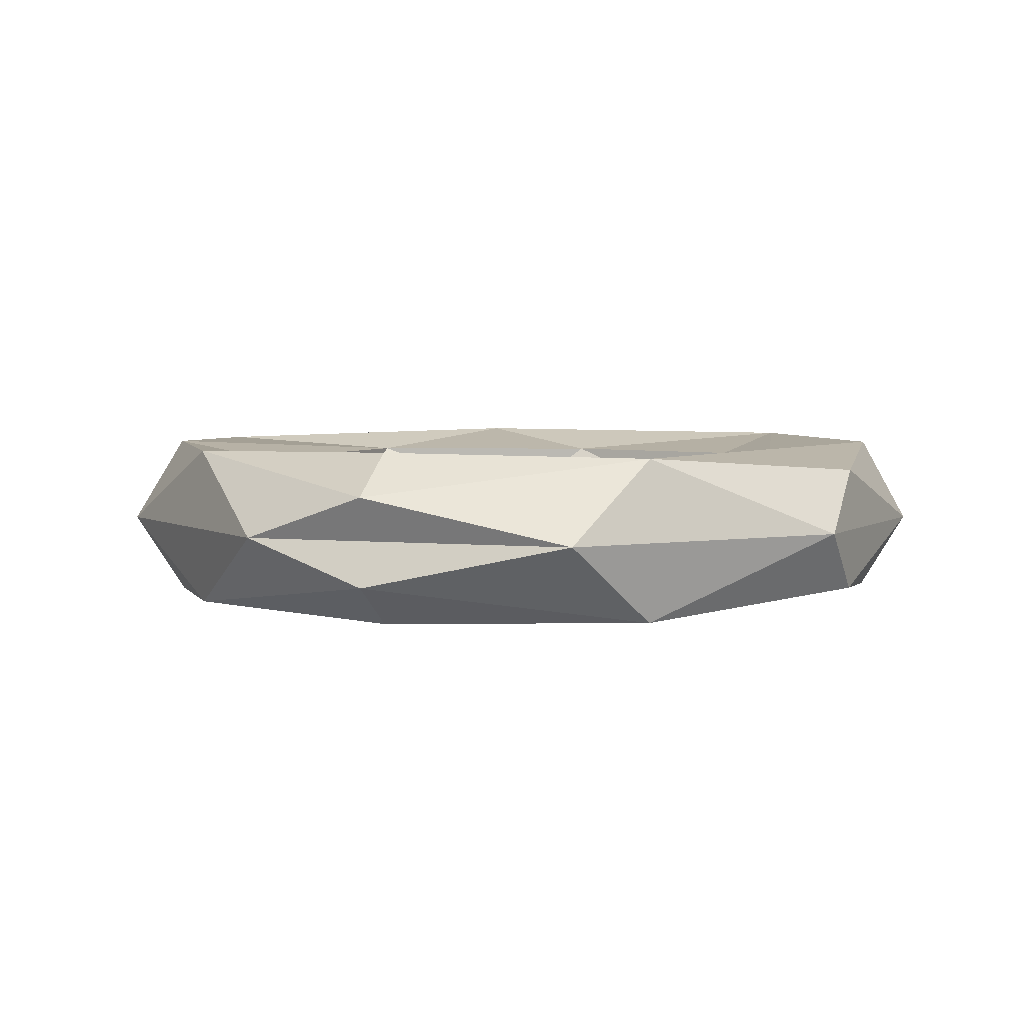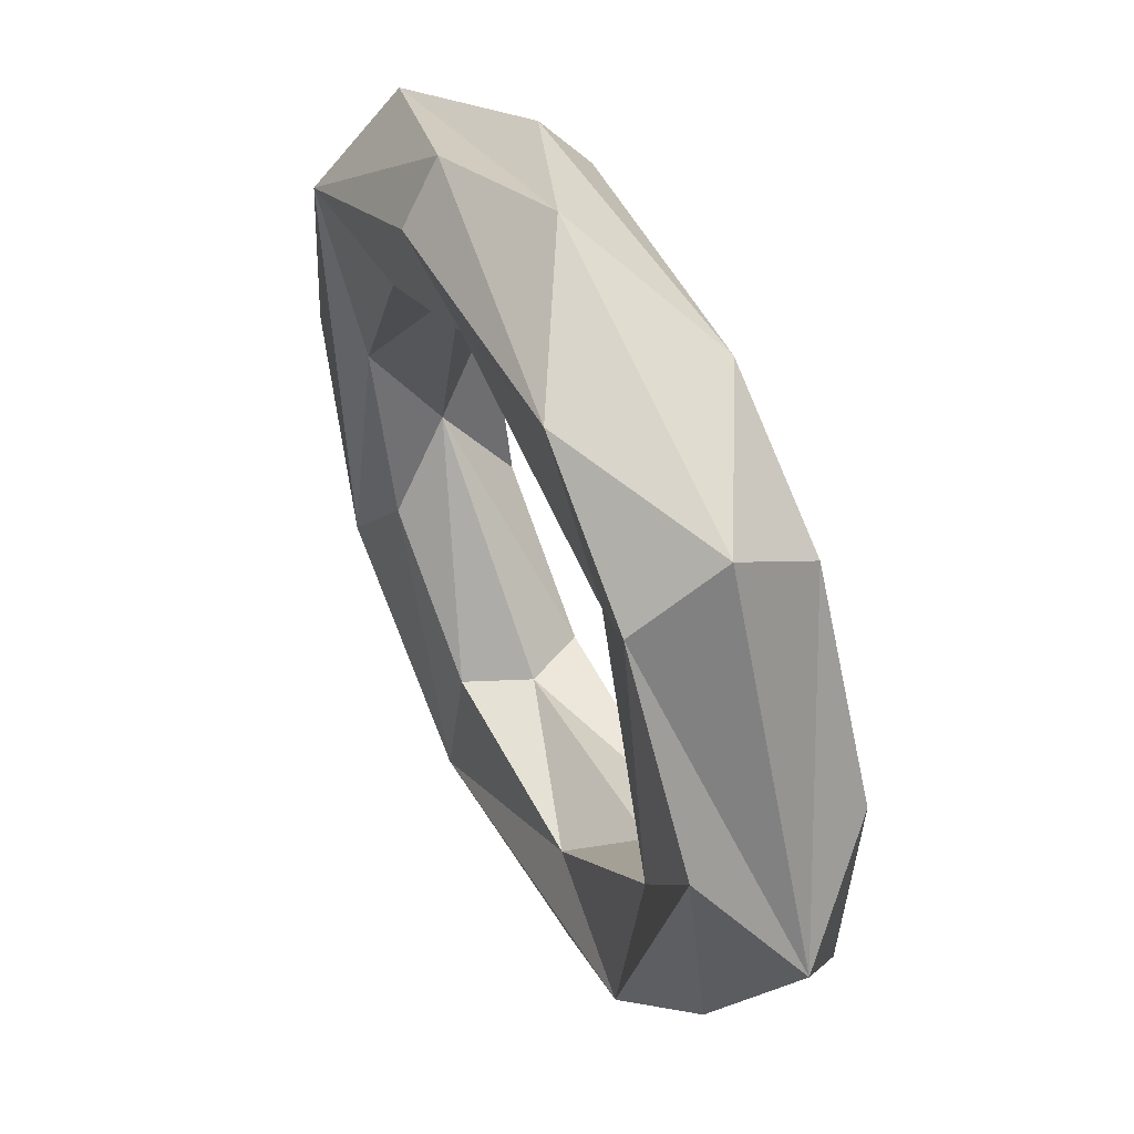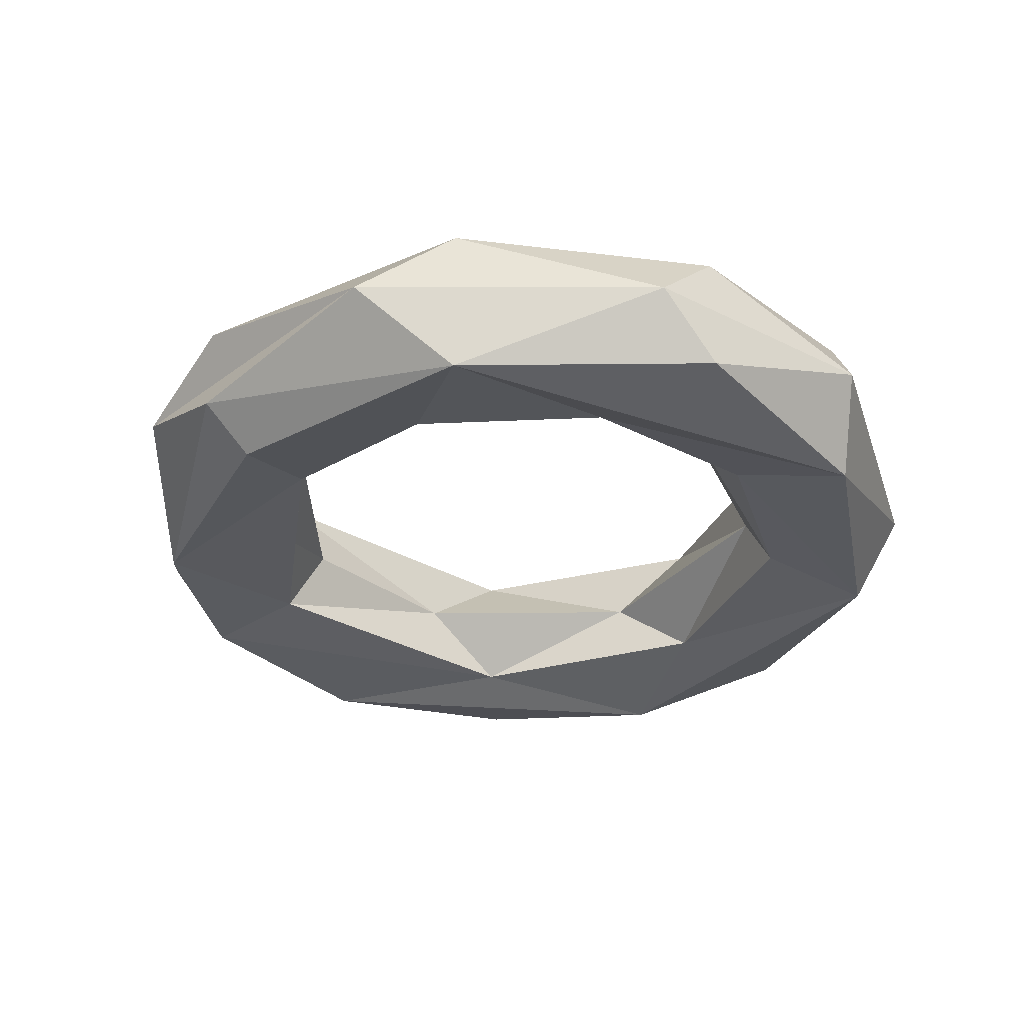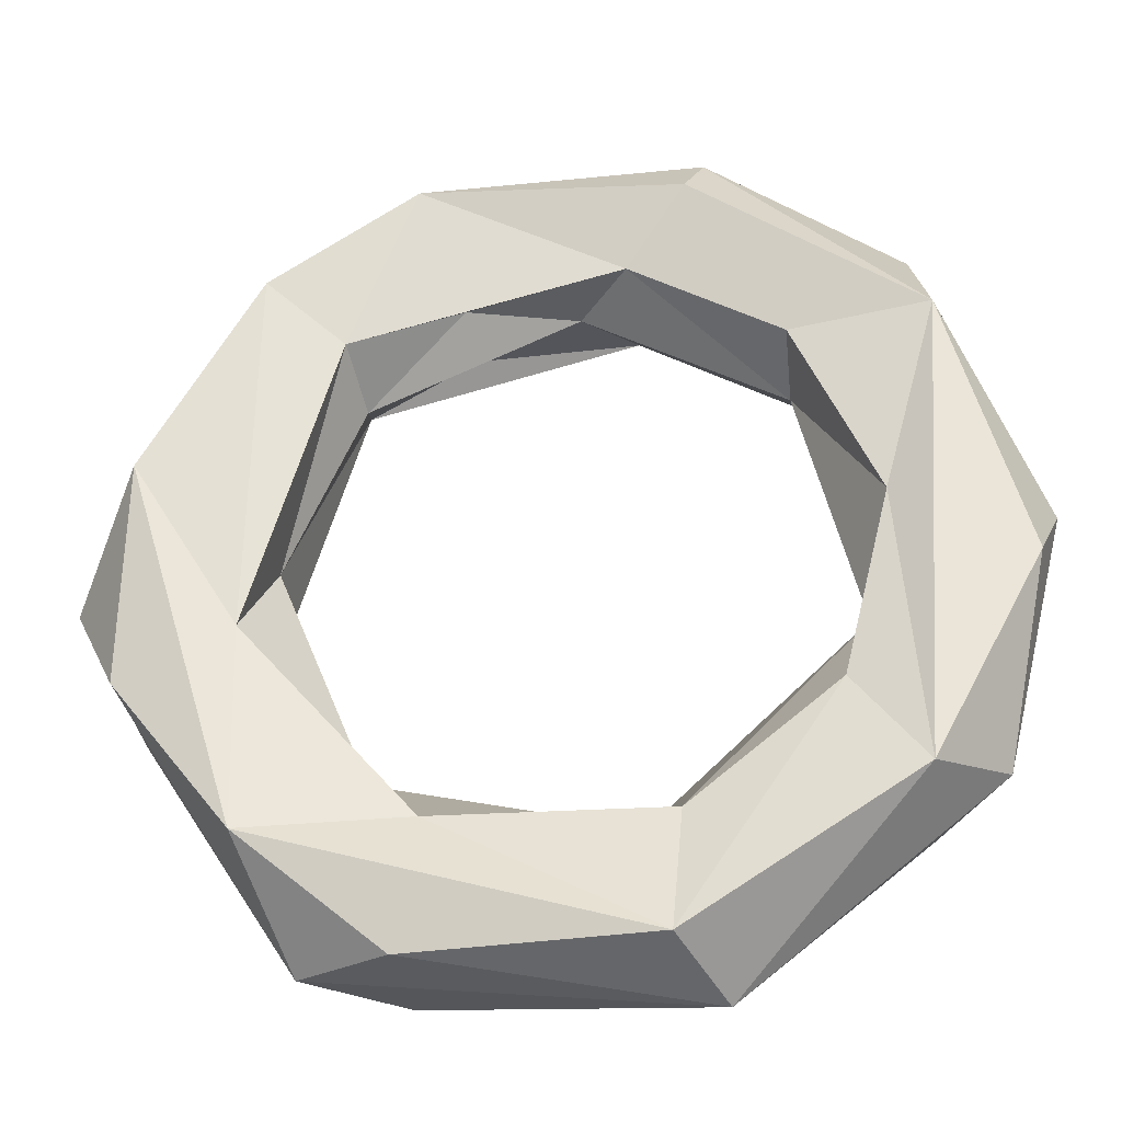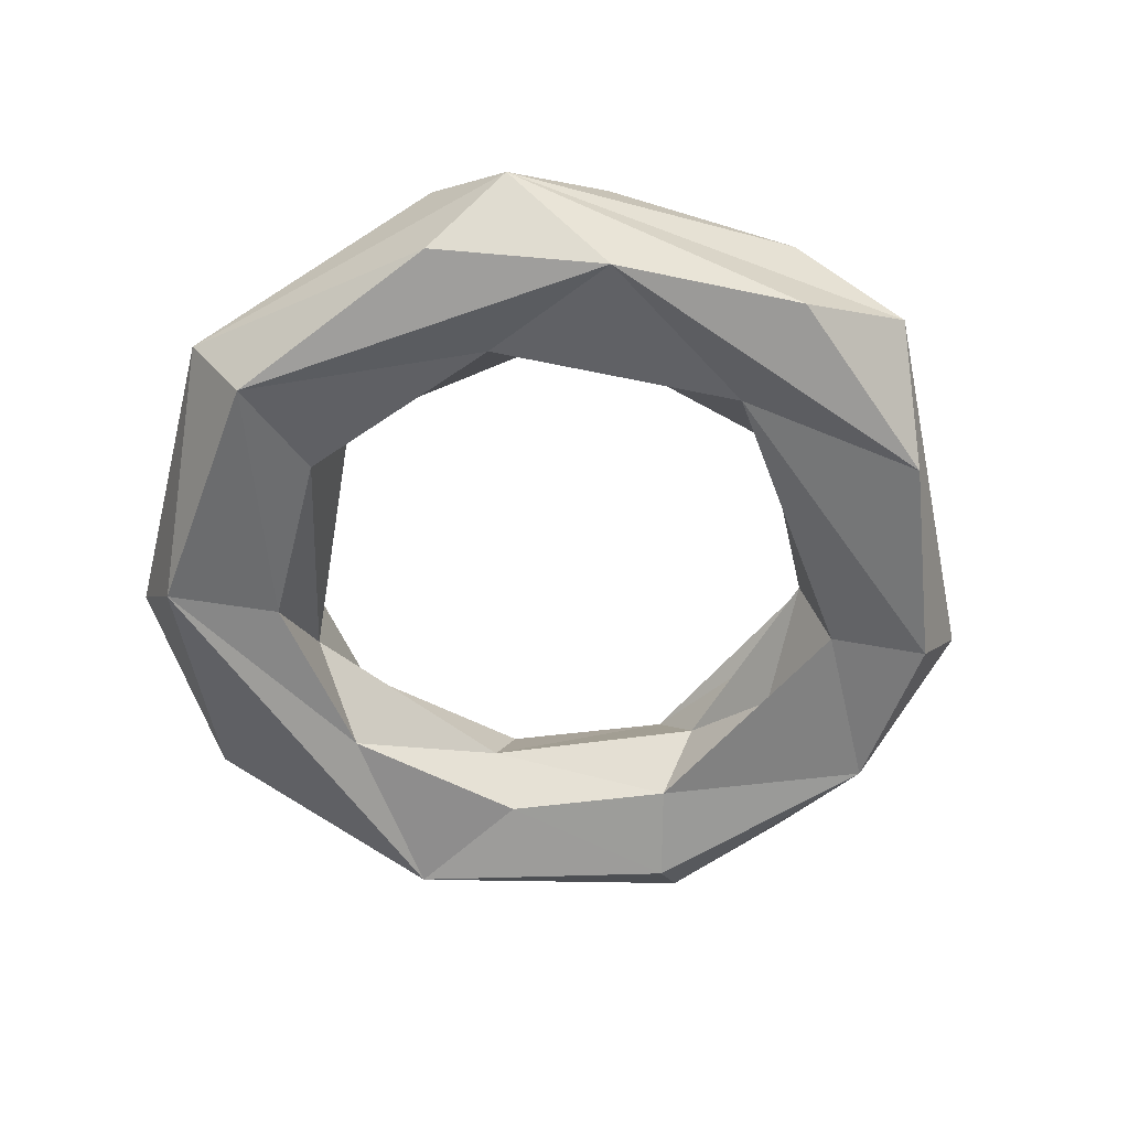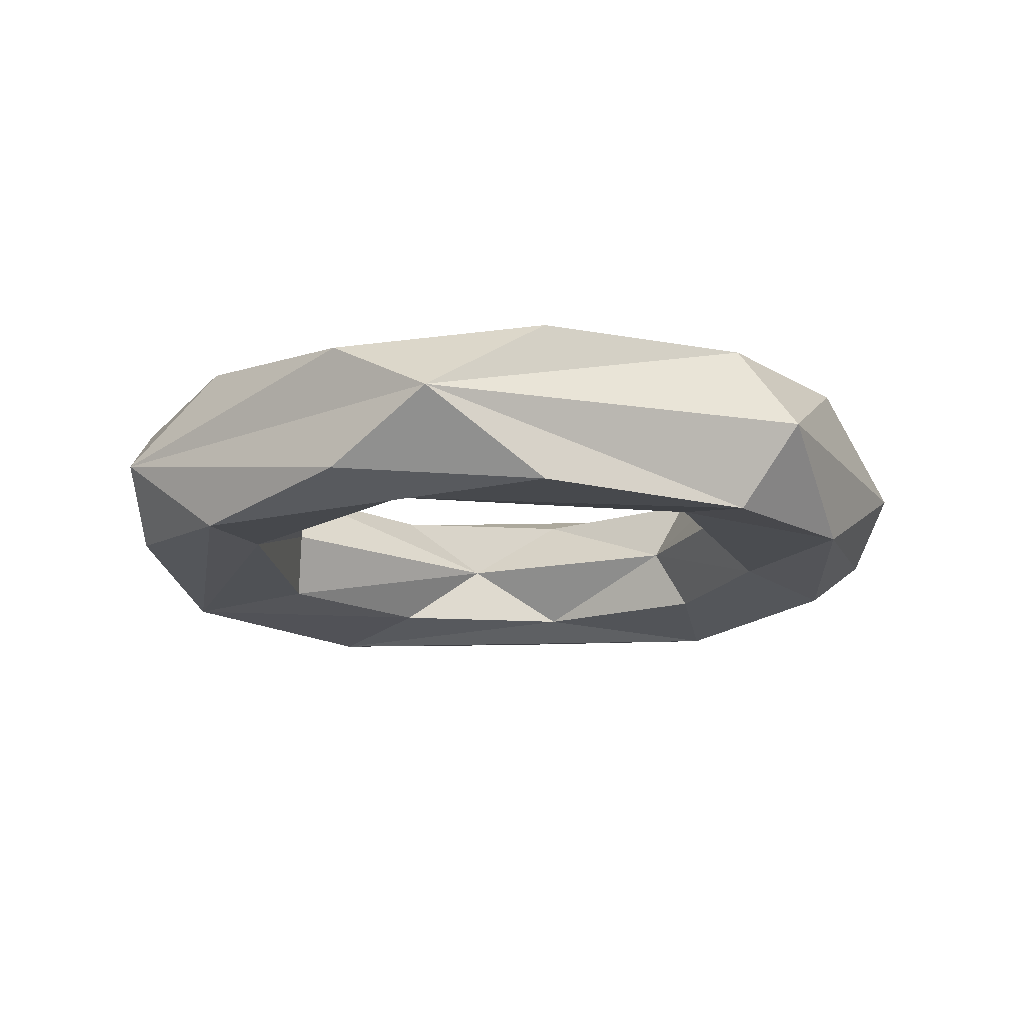
<metadata>
{"format":"obj","ext":"obj","renderer":"f3d","projection":"perspective","resolution":1024,"background":"white","views":[{"elev":4.4,"azim":40.2,"up":"+Y"},{"elev":52.5,"azim":-116.3,"up":"+Z"},{"elev":-32.6,"azim":68.4,"up":"+Y"},{"elev":-30.1,"azim":7.1,"up":"+Z"},{"elev":-56.9,"azim":-143.1,"up":"+Y"},{"elev":-16.5,"azim":-82.8,"up":"+Y"}]}
</metadata>
<code>
o Torus
v 1.262 0 0.0591
v 1.202 0.1807 -0.1269
v 0.768 -0 -0.2058
v 1.202 -0.1807 -0.1269
v 1.088 -0 -0.6571
v 0.7006 -0.1803 -0.4503
v 0.8972 -0.239 -0.7171
v 0.7006 0.1803 -0.4503
v 0.8972 0.239 -0.7171
v 0.3868 -0 -1.221
v 0.192 -0 -0.7499
v 0.2931 -0.1805 -0.7782
v 0.2692 -0.2417 -1.117
v 0.2692 0.2417 -1.117
v 0.2931 0.1805 -0.7782
v -0.3473 0.177 -0.7666
v -0.6692 -0 -1.105
v -0.3473 -0.177 -0.7666
v -0.4069 -0.1858 -1.123
v -0.4069 0.1858 -1.123
v -0.5089 -0 -0.5935
v -0.8003 0.2427 -0.8026
v -0.8003 -0.2427 -0.8026
v -0.829 -0.1838 -0.2116
v -1.304 -0 -0.05791
v -0.829 0.1838 -0.2116
v -1.145 -0.1829 -0.3567
v -1.145 0.1829 -0.3567
v -0.7676 0 0.0346
v -1.12 -0.2327 0.259
v -1.12 0.2327 0.259
v -0.794 -0.2449 0.809
v -0.5801 0.1872 0.6297
v -0.8246 0 0.9799
v -0.794 0.2449 0.809
v -0.5498 0 0.5285
v -0.5801 -0.1872 0.6297
v -0.267 0.1195 0.7547
v -0.267 -0.1195 0.7547
v -0.3828 0.2348 1.082
v 0.03474 0 0.7823
v -0.3828 -0.2348 1.082
v 0.02511 0 1.271
v 0.3459 0.249 1.033
v 0.1779 0.182 0.8149
v 0.3923 0.1291 1.181
v 0.3459 -0.249 1.033
v 0.3923 -0.1291 1.181
v 0.1779 -0.182 0.8149
v 0.9324 0 0.8944
v 0.5984 0.1837 0.5775
v 0.5957 0 0.4761
v 0.5984 -0.1837 0.5775
v 0.982 0.2356 0.6025
v 0.982 -0.2356 0.6025
v 0.8308 0.181 0.07463
v 0.8308 -0.181 0.07463
f 8 3 56
f 3 6 57
f 15 3 8
f 3 12 6
f 13 10 7
f 10 20 14
f 19 10 13
f 21 18 11
f 22 16 14
f 18 23 13
f 23 17 19
f 17 28 22
f 22 26 16
f 24 23 18
f 27 17 23
f 26 29 21
f 29 24 21
f 35 33 26
f 37 32 24
f 25 35 31
f 33 36 29
f 36 37 29
f 32 25 30
f 38 36 33
f 36 39 37
f 34 40 35
f 42 34 32
f 38 41 36
f 41 39 36
f 40 45 33
f 45 38 33
f 39 49 37
f 49 42 37
f 43 46 40
f 48 43 42
f 45 41 38
f 41 49 39
f 44 51 45
f 53 47 49
f 45 52 41
f 52 49 41
f 50 54 46
f 46 54 44
f 55 48 47
f 55 50 48
f 56 3 52
f 3 57 52
f 1 2 54
f 4 1 55
f 9 56 54
f 1 5 2
f 4 5 1
f 9 8 56
f 57 6 7
f 5 9 2
f 4 7 5
f 9 14 8
f 6 13 7
f 5 10 9
f 15 11 3
f 3 11 12
f 7 10 5
f 10 14 9
f 14 15 8
f 6 12 13
f 15 16 11
f 11 18 12
f 10 17 20
f 14 16 15
f 12 18 13
f 19 17 10
f 16 21 11
f 17 22 20
f 20 22 14
f 13 23 19
f 16 26 21
f 21 24 18
f 17 25 28
f 27 25 17
f 28 31 22
f 22 31 26
f 24 30 23
f 23 30 27
f 25 31 28
f 27 30 25
f 31 35 26
f 24 32 30
f 26 33 29
f 29 37 24
f 25 34 35
f 32 34 25
f 35 40 33
f 37 42 32
f 34 43 40
f 42 43 34
f 40 44 45
f 49 47 42
f 46 44 40
f 47 48 42
f 43 50 46
f 48 50 43
f 45 51 52
f 52 53 49
f 44 54 51
f 53 55 47
f 54 56 51
f 51 56 52
f 52 57 53
f 53 57 55
f 50 1 54
f 55 1 50
f 2 9 54
f 57 7 55
f 55 7 4

</code>
